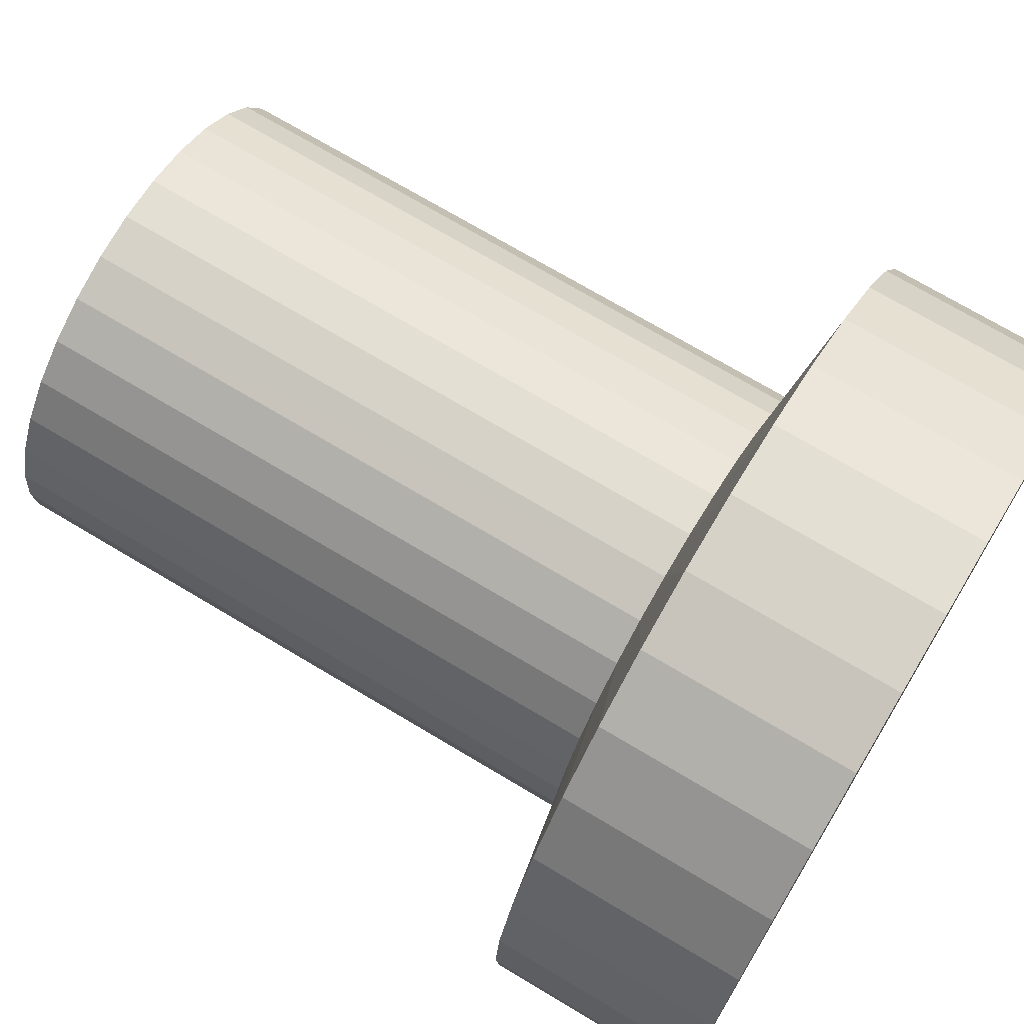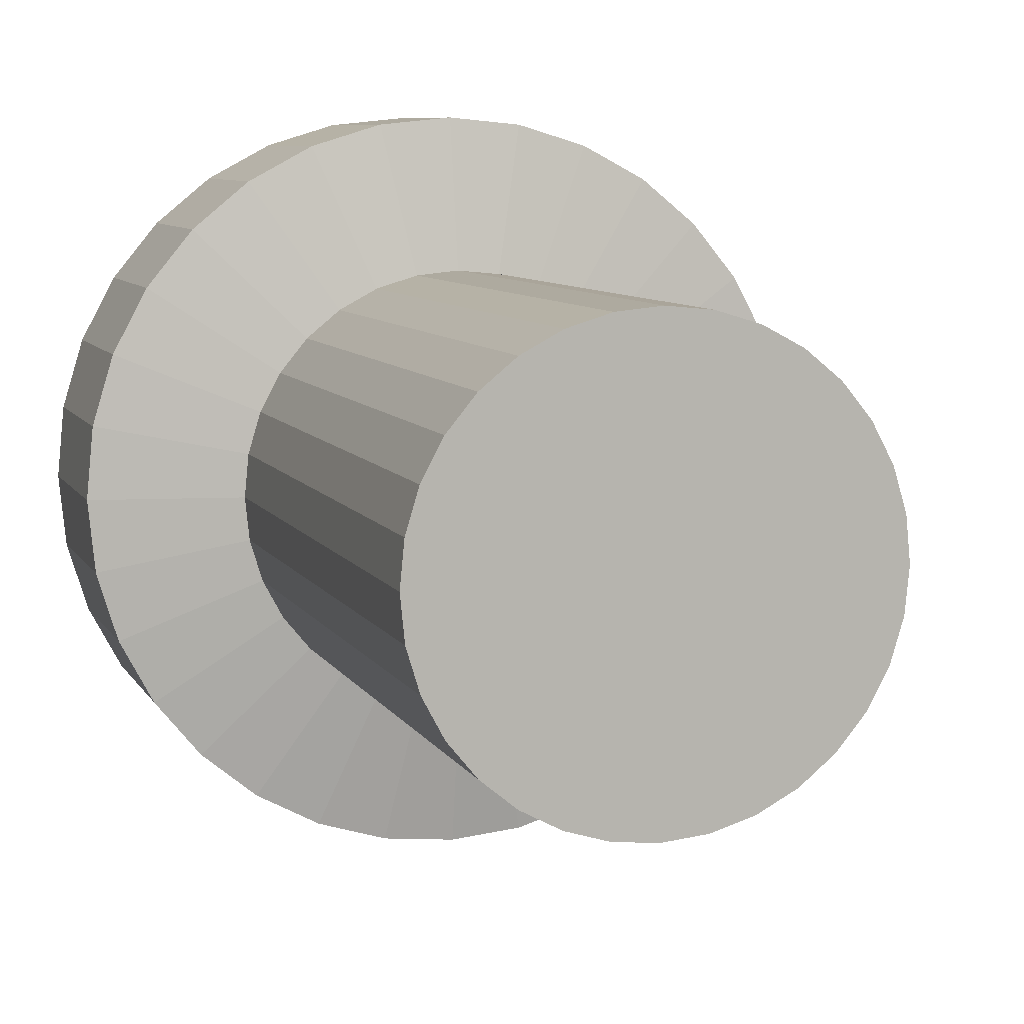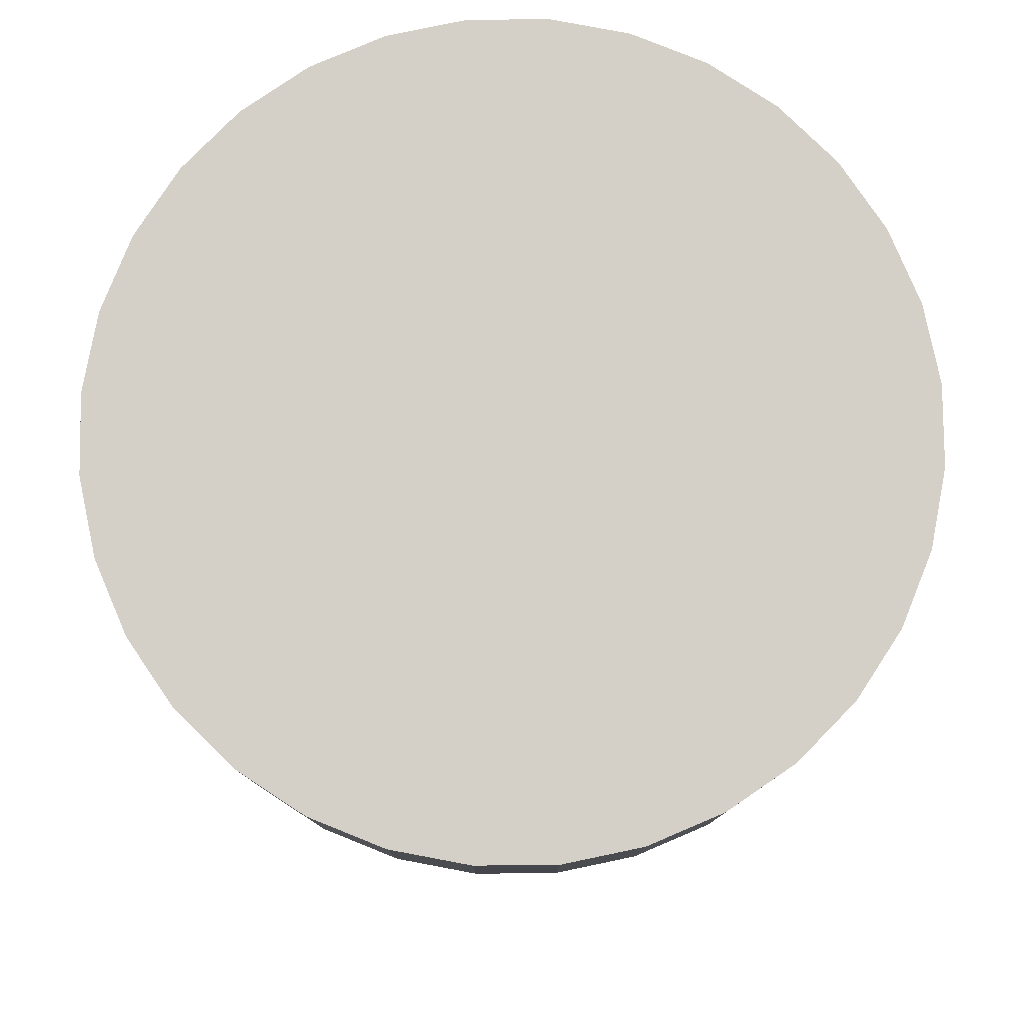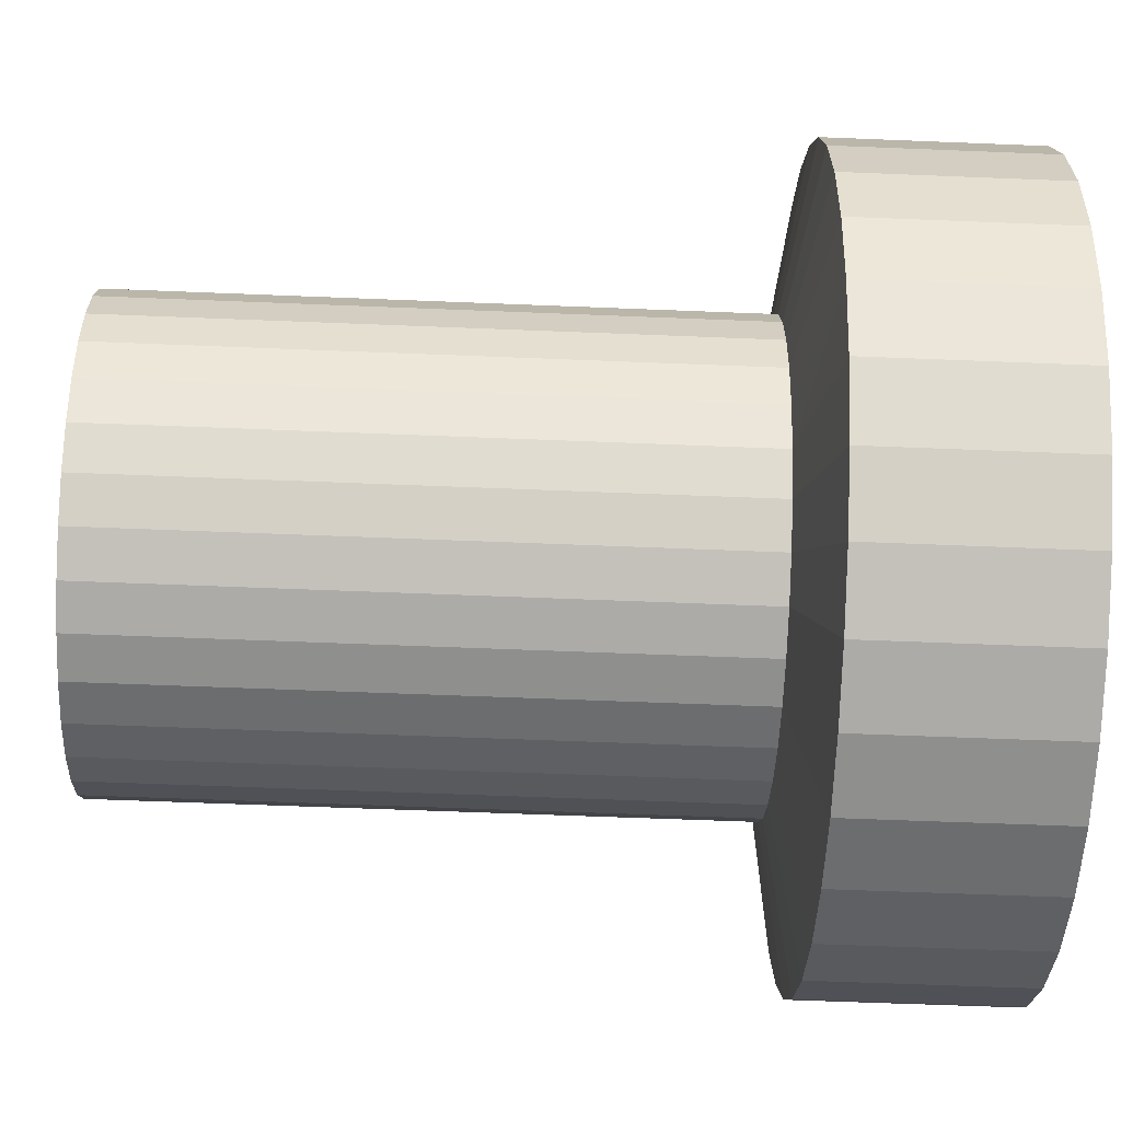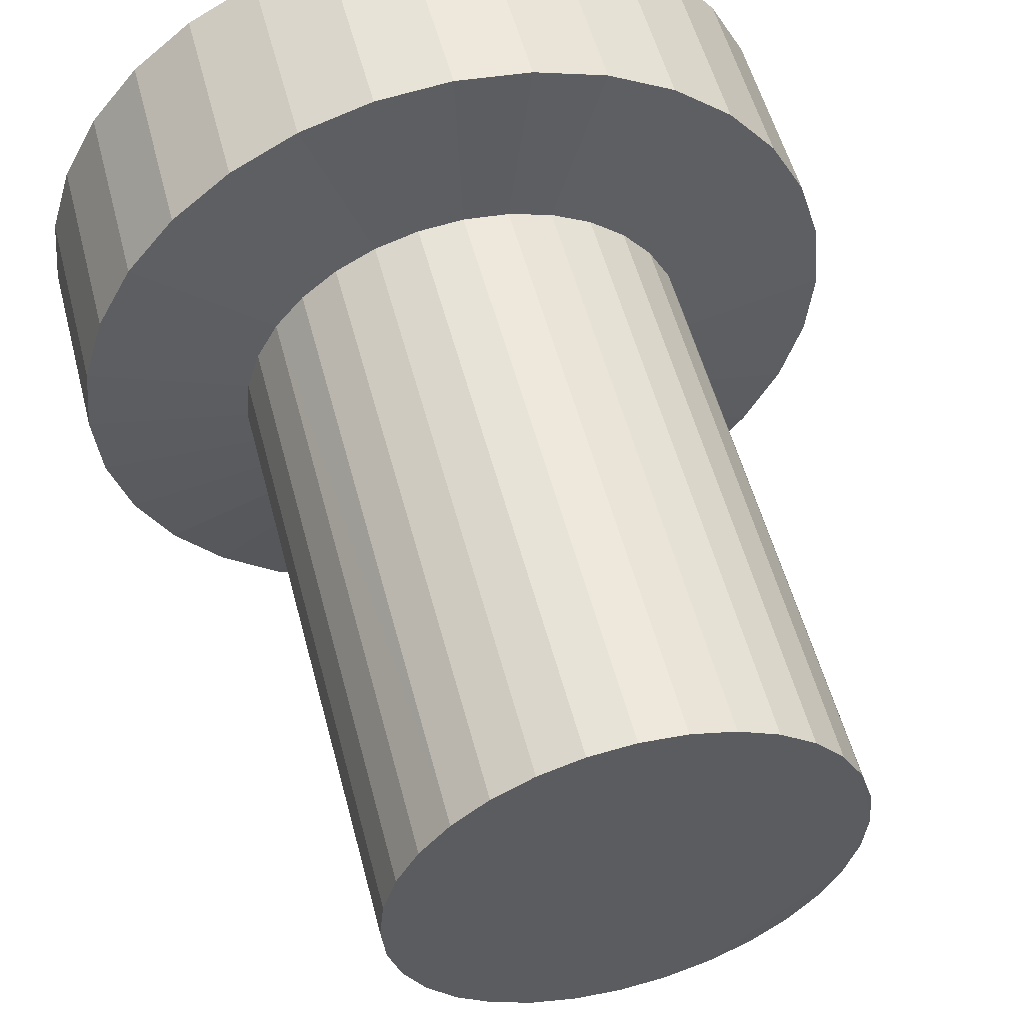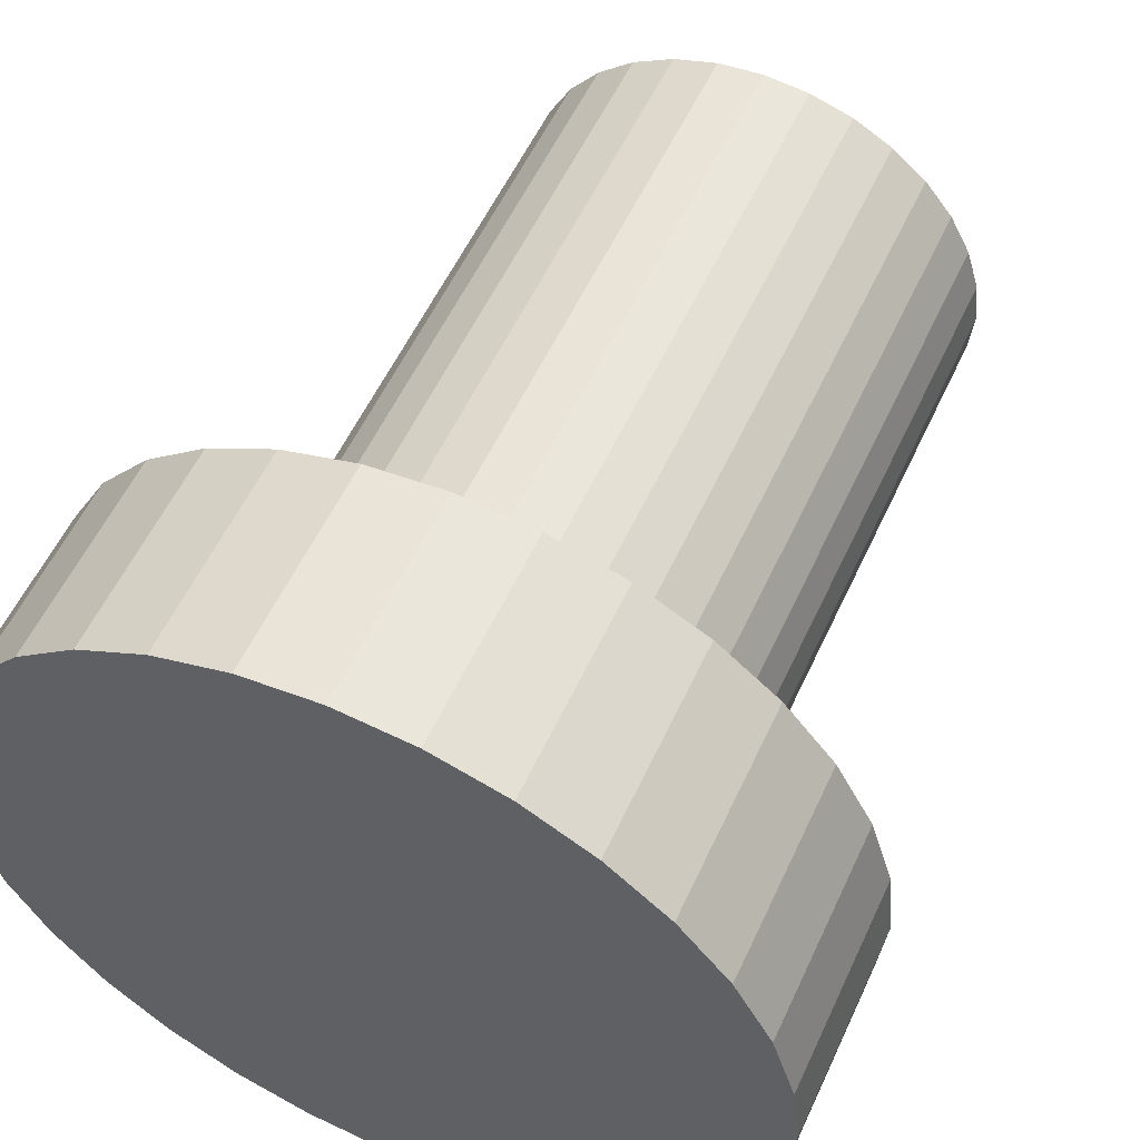
<metadata>
{"format":"obj","ext":"obj","renderer":"f3d","projection":"perspective","resolution":1024,"background":"white","views":[{"elev":72.0,"azim":120.9,"up":"+Z"},{"elev":8.0,"azim":-17.6,"up":"+Z"},{"elev":79.9,"azim":-118.7,"up":"+Y"},{"elev":-59.6,"azim":87.6,"up":"+Z"},{"elev":53.8,"azim":-14.5,"up":"+Z"},{"elev":55.6,"azim":-155.5,"up":"+Z"}]}
</metadata>
<code>
o Circle.003
v 986.3 2359 4687
v 984.1 2359 4687
v 982.1 2359 4687
v 980.1 2359 4688
v 978.5 2359 4690
v 977.1 2359 4692
v 976 2359 4693
v 975.4 2359 4696
v 975.2 2359 4698
v 975.4 2359 4700
v 976 2359 4702
v 977.1 2359 4704
v 978.5 2359 4706
v 980.1 2359 4707
v 982.1 2359 4708
v 984.1 2359 4709
v 986.3 2359 4709
v 988.5 2359 4709
v 990.6 2359 4708
v 992.5 2359 4707
v 994.2 2359 4706
v 995.6 2359 4704
v 996.6 2359 4702
v 997.2 2359 4700
v 997.4 2359 4698
v 997.2 2359 4696
v 996.6 2359 4693
v 995.6 2359 4692
v 994.2 2359 4690
v 992.5 2359 4688
v 990.6 2359 4687
v 988.5 2359 4687
v 984.1 2359 4687
v 986.3 2359 4687
v 982.1 2359 4687
v 980.1 2359 4688
v 978.5 2359 4690
v 977.1 2359 4692
v 976 2359 4693
v 975.4 2359 4696
v 975.2 2359 4698
v 975.4 2359 4700
v 976 2359 4702
v 977.1 2359 4704
v 978.5 2359 4706
v 980.1 2359 4707
v 982.1 2359 4708
v 984.1 2359 4709
v 986.3 2359 4709
v 988.5 2359 4709
v 990.6 2359 4708
v 992.5 2359 4707
v 994.2 2359 4706
v 995.6 2359 4704
v 996.6 2359 4702
v 997.2 2359 4700
v 997.4 2359 4698
v 997.2 2359 4696
v 996.6 2359 4693
v 995.6 2359 4692
v 994.2 2359 4690
v 992.5 2359 4688
v 990.6 2359 4687
v 988.5 2359 4687
v 984.1 2388 4687
v 986.3 2388 4687
v 982.1 2388 4687
v 980.1 2388 4688
v 978.5 2388 4690
v 977.1 2388 4692
v 976 2388 4693
v 975.4 2388 4696
v 975.2 2388 4698
v 975.4 2388 4700
v 976 2388 4702
v 977.1 2388 4704
v 978.5 2388 4706
v 980.1 2388 4707
v 982.1 2388 4708
v 984.1 2388 4709
v 986.3 2388 4709
v 988.5 2388 4709
v 990.6 2388 4708
v 992.5 2388 4707
v 994.2 2388 4706
v 995.6 2388 4704
v 996.6 2388 4702
v 997.2 2388 4700
v 997.4 2388 4698
v 997.2 2388 4696
v 996.6 2388 4693
v 995.6 2388 4692
v 994.2 2388 4690
v 992.5 2388 4688
v 990.6 2388 4687
v 988.5 2388 4687
v 982.7 2390 4679
v 986.3 2390 4679
v 979.1 2390 4680
v 975.9 2390 4682
v 973 2390 4684
v 970.7 2390 4687
v 969 2390 4691
v 967.9 2390 4694
v 967.5 2390 4698
v 967.9 2390 4701
v 969 2390 4705
v 970.7 2390 4708
v 973 2390 4711
v 975.9 2390 4713
v 979.1 2390 4715
v 982.7 2390 4716
v 986.3 2390 4716
v 990 2390 4716
v 993.5 2390 4715
v 996.8 2390 4713
v 999.6 2390 4711
v 1002 2390 4708
v 1004 2390 4705
v 1005 2390 4701
v 1005 2390 4698
v 1005 2390 4694
v 1004 2390 4691
v 1002 2390 4687
v 999.6 2390 4684
v 996.8 2390 4682
v 993.5 2390 4680
v 990 2390 4679
v 982.7 2400 4679
v 986.3 2400 4679
v 979.1 2400 4680
v 975.9 2400 4682
v 973 2400 4684
v 970.7 2400 4687
v 969 2400 4691
v 967.9 2400 4694
v 967.5 2400 4698
v 967.9 2400 4701
v 969 2400 4705
v 970.7 2400 4708
v 973 2400 4711
v 975.9 2400 4713
v 979.1 2400 4715
v 982.7 2400 4716
v 986.3 2400 4716
v 990 2400 4716
v 993.5 2400 4715
v 996.8 2400 4713
v 999.6 2400 4711
v 1002 2400 4708
v 1004 2400 4705
v 1005 2400 4701
v 1005 2400 4698
v 1005 2400 4694
v 1004 2400 4691
v 1002 2400 4687
v 999.6 2400 4684
v 996.8 2400 4682
v 993.5 2400 4680
v 990 2400 4679
f 19 11 3
f 49 80 48
f 8 41 40
f 22 55 54
f 9 42 41
f 23 56 55
f 10 43 42
f 24 57 56
f 11 44 43
f 25 58 57
f 12 45 44
f 26 59 58
f 13 46 45
f 27 60 59
f 14 47 46
f 1 33 34
f 28 61 60
f 15 48 47
f 2 35 33
f 29 62 61
f 16 49 48
f 3 36 35
f 30 63 62
f 17 50 49
f 4 37 36
f 31 64 63
f 18 51 50
f 5 38 37
f 32 34 64
f 19 52 51
f 6 39 38
f 20 53 52
f 7 40 39
f 21 54 53
f 84 115 83
f 36 67 35
f 63 94 62
f 50 81 49
f 37 68 36
f 64 95 63
f 51 82 50
f 38 69 37
f 34 96 64
f 52 83 51
f 39 70 38
f 53 84 52
f 40 71 39
f 54 85 53
f 41 72 40
f 55 86 54
f 42 73 41
f 56 87 55
f 43 74 42
f 57 88 56
f 44 75 43
f 58 89 57
f 45 76 44
f 59 90 58
f 46 77 45
f 60 91 59
f 47 78 46
f 33 66 34
f 61 92 60
f 48 79 47
f 35 65 33
f 62 93 61
f 119 150 118
f 70 103 102
f 85 116 84
f 71 104 103
f 86 117 85
f 72 105 104
f 86 119 118
f 73 106 105
f 88 119 87
f 74 107 106
f 89 120 88
f 76 107 75
f 90 121 89
f 77 108 76
f 91 122 90
f 77 110 109
f 92 123 91
f 78 111 110
f 66 97 98
f 92 125 124
f 80 111 79
f 65 99 97
f 93 126 125
f 80 113 112
f 67 100 99
f 94 127 126
f 82 113 81
f 68 101 100
f 96 127 95
f 82 115 114
f 69 102 101
f 96 98 128
f 145 153 130
f 106 137 105
f 120 151 119
f 107 138 106
f 121 152 120
f 108 139 107
f 122 153 121
f 109 140 108
f 123 154 122
f 110 141 109
f 124 155 123
f 111 142 110
f 97 130 98
f 125 156 124
f 112 143 111
f 99 129 97
f 126 157 125
f 113 144 112
f 100 131 99
f 127 158 126
f 114 145 113
f 101 132 100
f 128 159 127
f 115 146 114
f 102 133 101
f 98 160 128
f 116 147 115
f 103 134 102
f 117 148 116
f 104 135 103
f 118 149 117
f 105 136 104
f 3 2 1
f 1 32 31
f 31 30 29
f 29 28 27
f 27 26 25
f 25 24 23
f 23 22 21
f 21 20 19
f 19 18 17
f 17 16 15
f 15 14 13
f 13 12 11
f 11 10 9
f 9 8 7
f 7 6 5
f 5 4 3
f 3 1 31
f 31 29 27
f 27 25 23
f 23 21 19
f 19 17 15
f 15 13 11
f 11 9 7
f 7 5 3
f 3 31 27
f 27 23 19
f 19 15 11
f 11 7 3
f 3 27 19
f 49 81 80
f 8 9 41
f 22 23 55
f 9 10 42
f 23 24 56
f 10 11 43
f 24 25 57
f 11 12 44
f 25 26 58
f 12 13 45
f 26 27 59
f 13 14 46
f 27 28 60
f 14 15 47
f 1 2 33
f 28 29 61
f 15 16 48
f 2 3 35
f 29 30 62
f 16 17 49
f 3 4 36
f 30 31 63
f 17 18 50
f 4 5 37
f 31 32 64
f 18 19 51
f 5 6 38
f 32 1 34
f 19 20 52
f 6 7 39
f 20 21 53
f 7 8 40
f 21 22 54
f 84 116 115
f 36 68 67
f 63 95 94
f 50 82 81
f 37 69 68
f 64 96 95
f 51 83 82
f 38 70 69
f 34 66 96
f 52 84 83
f 39 71 70
f 53 85 84
f 40 72 71
f 54 86 85
f 41 73 72
f 55 87 86
f 42 74 73
f 56 88 87
f 43 75 74
f 57 89 88
f 44 76 75
f 58 90 89
f 45 77 76
f 59 91 90
f 46 78 77
f 60 92 91
f 47 79 78
f 33 65 66
f 61 93 92
f 48 80 79
f 35 67 65
f 62 94 93
f 119 151 150
f 70 71 103
f 85 117 116
f 71 72 104
f 86 118 117
f 72 73 105
f 86 87 119
f 73 74 106
f 88 120 119
f 74 75 107
f 89 121 120
f 76 108 107
f 90 122 121
f 77 109 108
f 91 123 122
f 77 78 110
f 92 124 123
f 78 79 111
f 66 65 97
f 92 93 125
f 80 112 111
f 65 67 99
f 93 94 126
f 80 81 113
f 67 68 100
f 94 95 127
f 82 114 113
f 68 69 101
f 96 128 127
f 82 83 115
f 69 70 102
f 96 66 98
f 130 129 131
f 131 132 133
f 133 134 135
f 135 136 137
f 137 138 139
f 139 140 141
f 141 142 143
f 143 144 145
f 145 146 147
f 147 148 149
f 149 150 151
f 151 152 153
f 153 154 155
f 155 156 157
f 157 158 159
f 159 160 130
f 130 131 133
f 133 135 137
f 137 139 141
f 141 143 145
f 145 147 149
f 149 151 153
f 153 155 157
f 157 159 130
f 130 133 137
f 137 141 145
f 145 149 153
f 153 157 130
f 130 137 145
f 106 138 137
f 120 152 151
f 107 139 138
f 121 153 152
f 108 140 139
f 122 154 153
f 109 141 140
f 123 155 154
f 110 142 141
f 124 156 155
f 111 143 142
f 97 129 130
f 125 157 156
f 112 144 143
f 99 131 129
f 126 158 157
f 113 145 144
f 100 132 131
f 127 159 158
f 114 146 145
f 101 133 132
f 128 160 159
f 115 147 146
f 102 134 133
f 98 130 160
f 116 148 147
f 103 135 134
f 117 149 148
f 104 136 135
f 118 150 149
f 105 137 136

</code>
